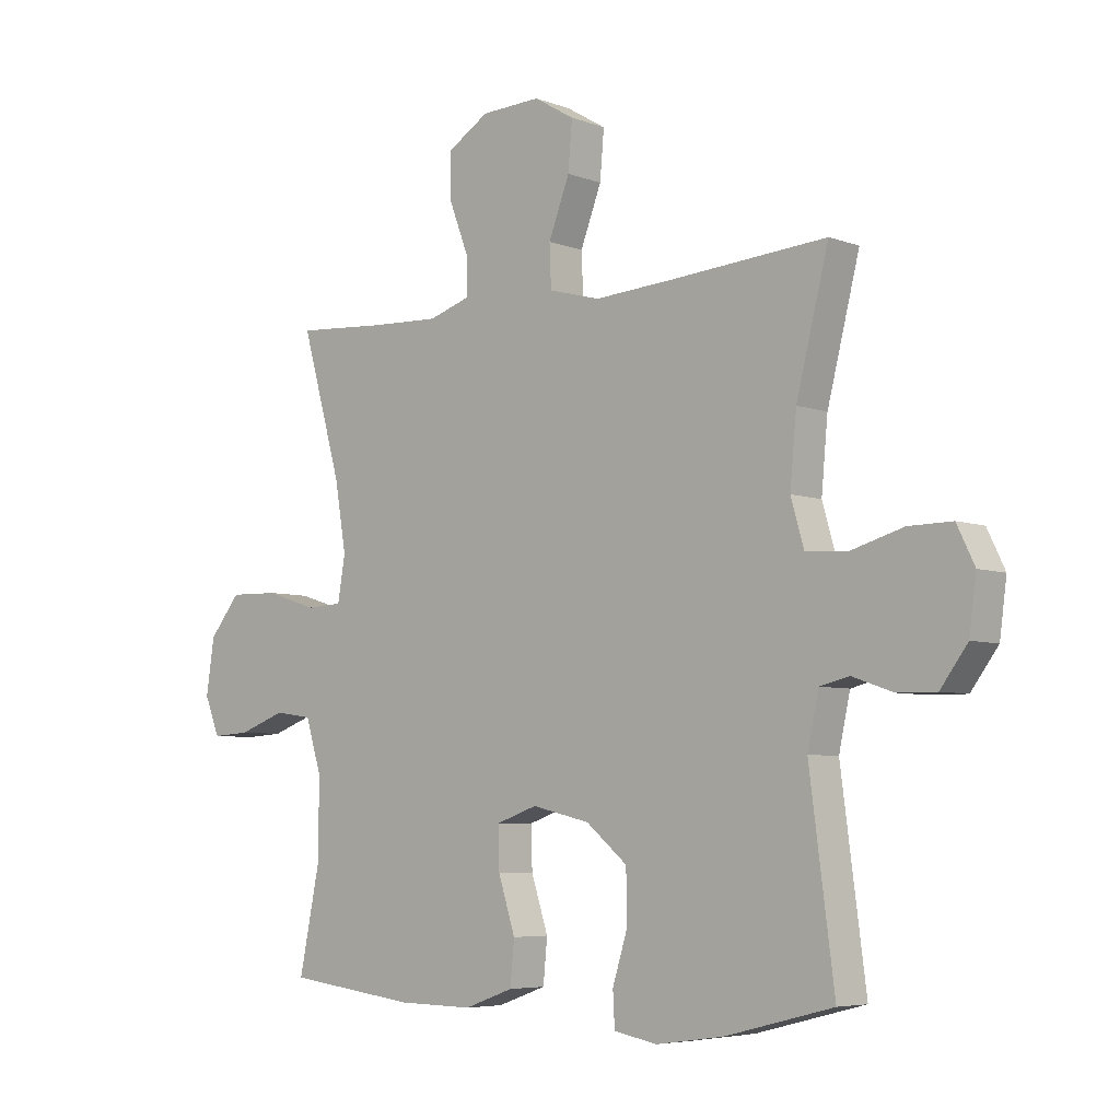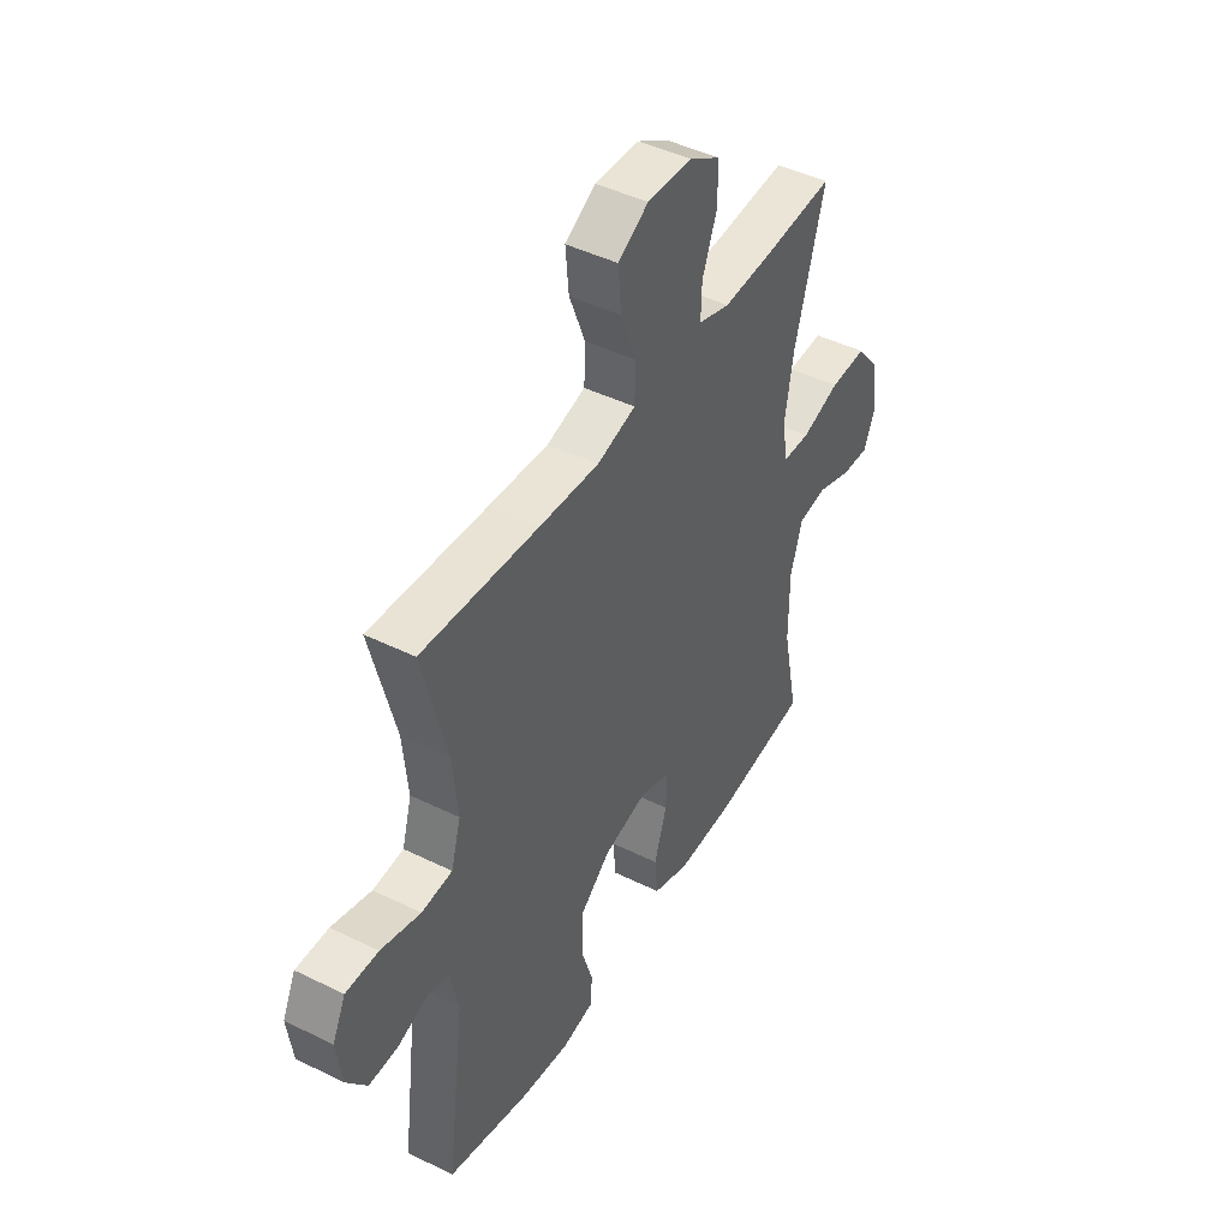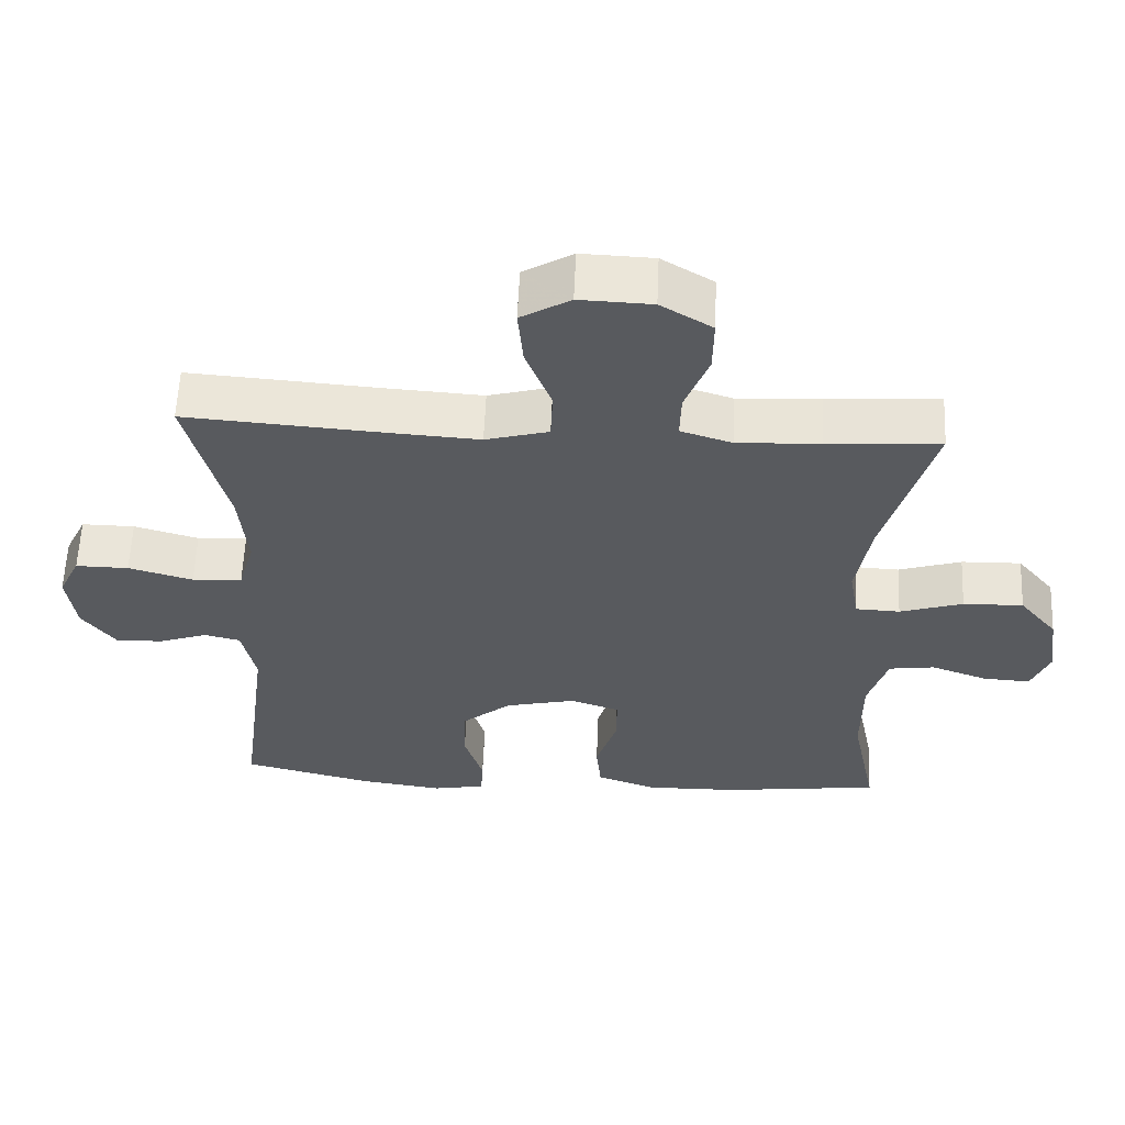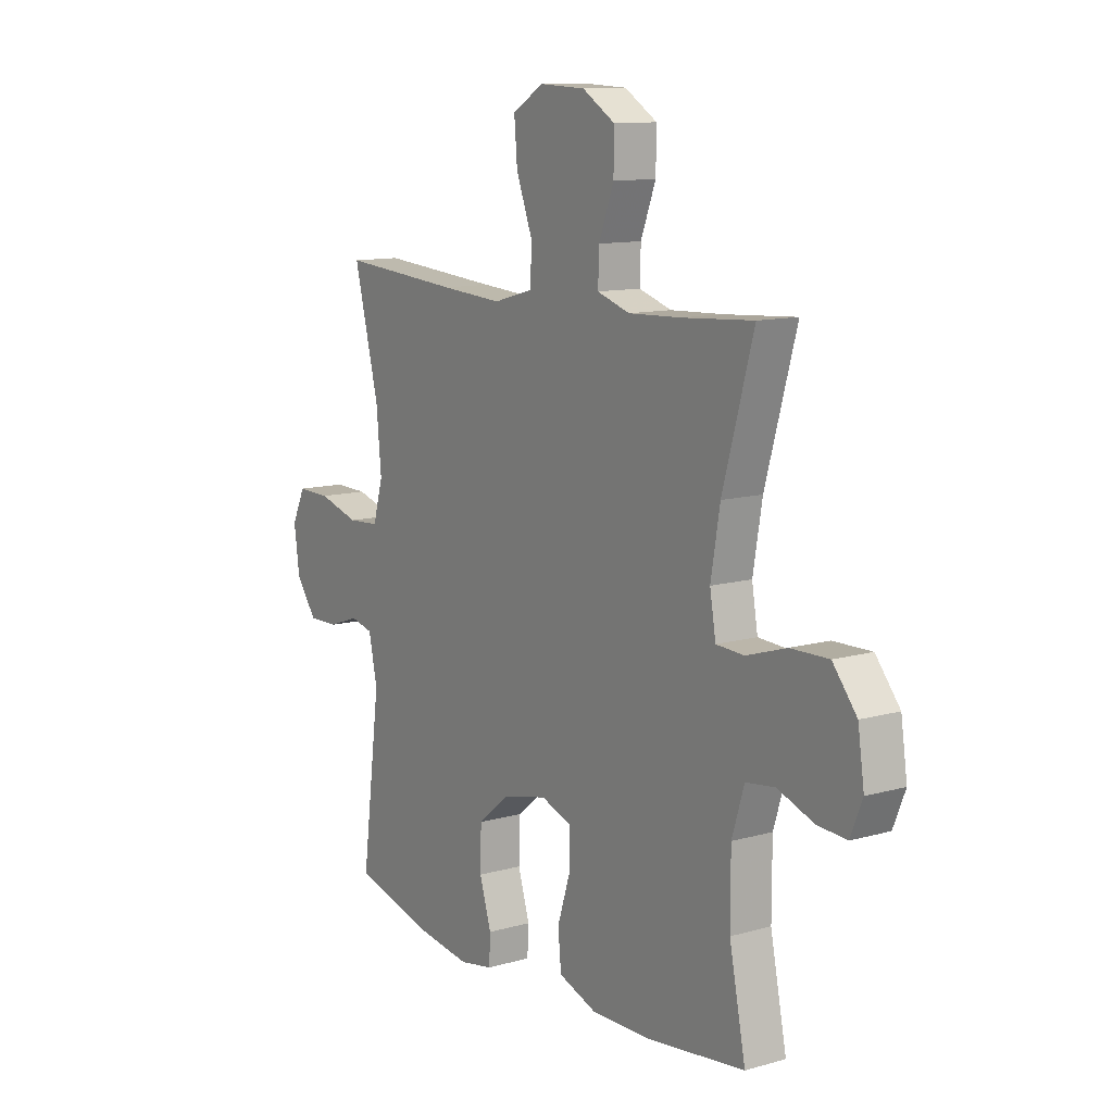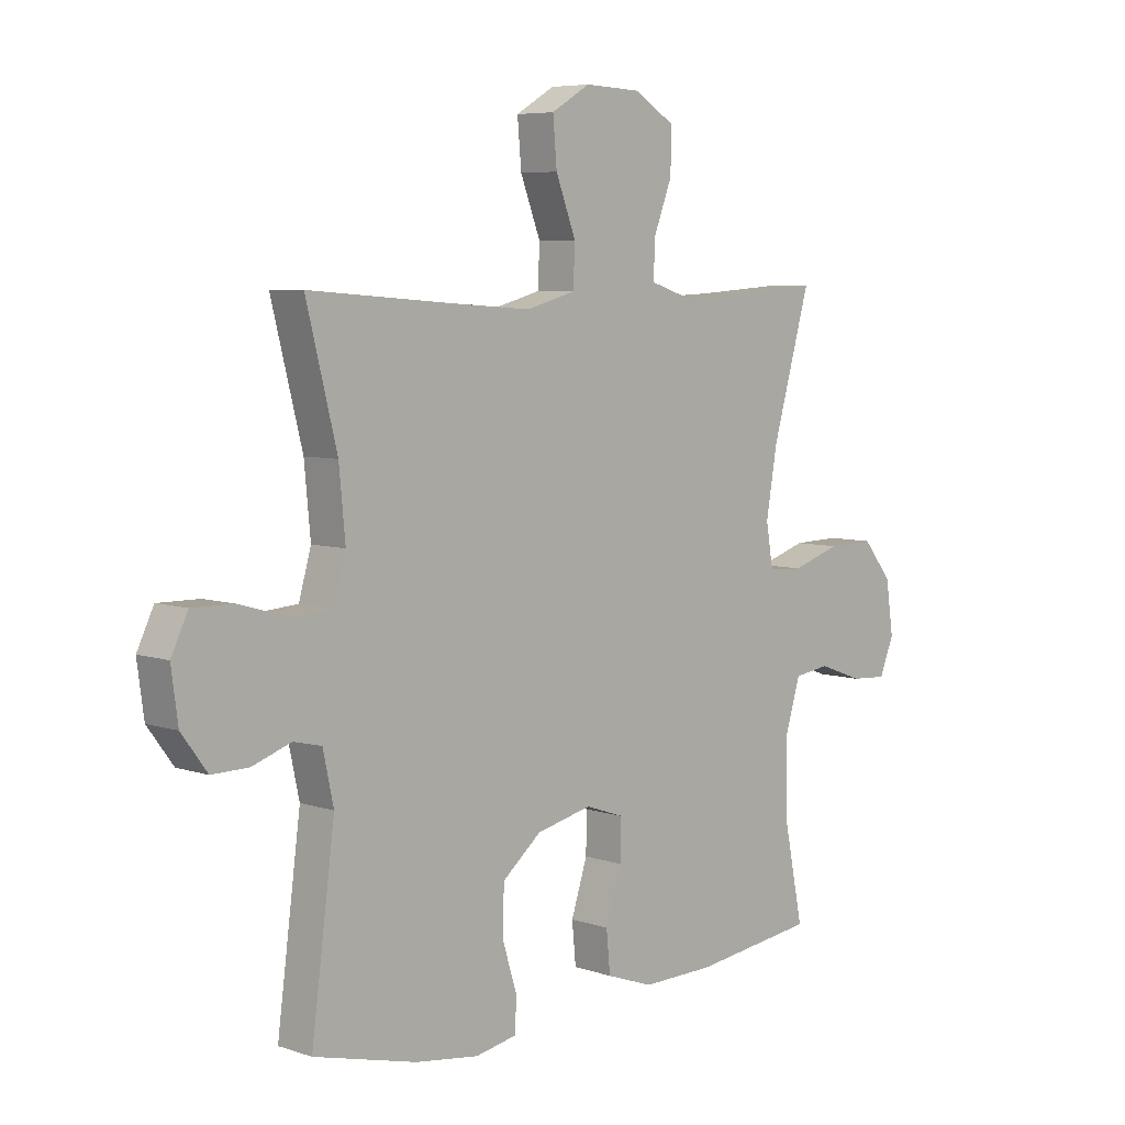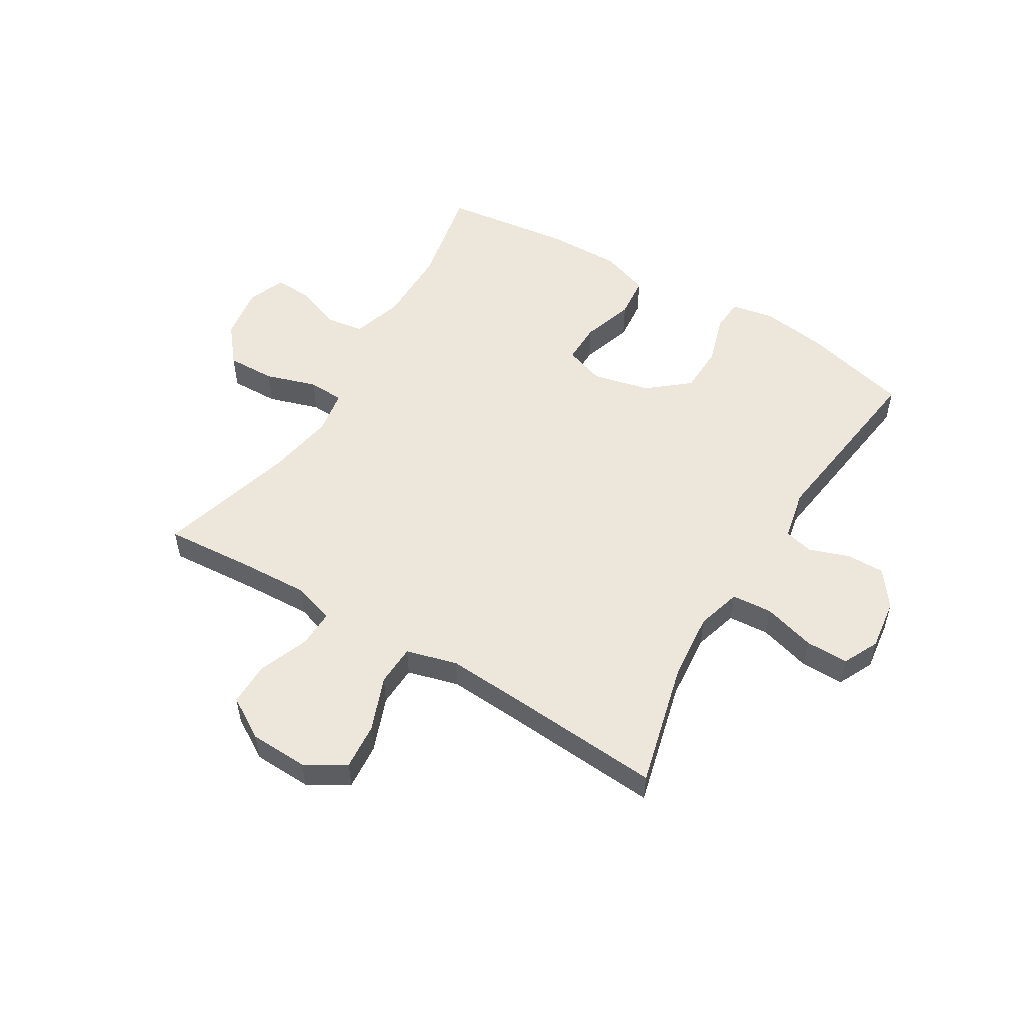
<metadata>
{"format":"obj","ext":"obj","renderer":"f3d","projection":"perspective","resolution":1024,"background":"white","views":[{"elev":-5.7,"azim":41.6,"up":"+Z"},{"elev":45.1,"azim":119.7,"up":"+Z"},{"elev":58.9,"azim":-177.6,"up":"+Z"},{"elev":11.6,"azim":-124.2,"up":"+Z"},{"elev":6.3,"azim":134.6,"up":"+Z"},{"elev":53.1,"azim":31.1,"up":"+Y"}]}
</metadata>
<code>
v -0.5 0.07 0.5
v -0.343 0.07 0.489
v -0.227 0.07 0.484
v -0.155 0.07 0.507
v -0.157 0.07 0.572
v -0.19 0.07 0.658
v -0.191 0.07 0.734
v -0.119 0.07 0.778
v -0.018 0.07 0.782
v 0.051 0.07 0.741
v 0.044 0.07 0.66
v 0.008 0.07 0.566
v 0.011 0.07 0.495
v 0.099 0.07 0.471
v 0.235 0.07 0.48
v 0.5 0.07 0.5
v 0.445 0.07 0.282
v 0.434 0.07 0.165
v 0.456 0.07 0.088
v 0.526 0.07 0.083
v 0.616 0.07 0.109
v 0.69 0.07 0.11
v 0.72 0.07 0.048
v 0.708 0.07 -0.041
v 0.662 0.07 -0.103
v 0.596 0.07 -0.102
v 0.527 0.07 -0.078
v 0.477 0.07 -0.09
v 0.458 0.07 -0.178
v 0.5 0.07 -0.5
v 0.316 0.07 -0.547
v 0.202 0.07 -0.563
v 0.128 0.07 -0.549
v 0.125 0.07 -0.491
v 0.151 0.07 -0.407
v 0.149 0.07 -0.323
v 0.079 0.07 -0.265
v -0.02 0.07 -0.242
v -0.089 0.07 -0.266
v -0.088 0.07 -0.337
v -0.059 0.07 -0.427
v -0.066 0.07 -0.5
v -0.15 0.07 -0.53
v -0.279 0.07 -0.528
v -0.5 0.07 -0.5
v -0.464 0.07 -0.323
v -0.464 0.07 -0.191
v -0.491 0.07 -0.104
v -0.555 0.07 -0.095
v -0.635 0.07 -0.124
v -0.7 0.07 -0.128
v -0.726 0.07 -0.064
v -0.712 0.07 0.03
v -0.659 0.07 0.095
v -0.575 0.07 0.093
v -0.487 0.07 0.065
v -0.425 0.07 0.068
v -0.412 0.07 0.144
v -0.432 0.07 0.261
v -0.5 0 0.5
v -0.343 0 0.489
v -0.227 0 0.484
v -0.155 0 0.507
v -0.157 0 0.572
v -0.19 0 0.658
v -0.191 0 0.734
v -0.119 0 0.778
v -0.018 0 0.782
v 0.051 0 0.741
v 0.044 0 0.66
v 0.008 0 0.566
v 0.011 0 0.495
v 0.099 0 0.471
v 0.235 0 0.48
v 0.5 0 0.5
v 0.445 0 0.282
v 0.434 0 0.165
v 0.456 0 0.088
v 0.526 0 0.083
v 0.616 0 0.109
v 0.69 0 0.11
v 0.72 0 0.048
v 0.708 0 -0.041
v 0.662 0 -0.103
v 0.596 0 -0.102
v 0.527 0 -0.078
v 0.477 0 -0.09
v 0.458 0 -0.178
v 0.5 0 -0.5
v 0.316 0 -0.547
v 0.202 0 -0.563
v 0.128 0 -0.549
v 0.125 0 -0.491
v 0.151 0 -0.407
v 0.149 0 -0.323
v 0.079 0 -0.265
v -0.02 0 -0.242
v -0.089 0 -0.266
v -0.088 0 -0.337
v -0.059 0 -0.427
v -0.066 0 -0.5
v -0.15 0 -0.53
v -0.279 0 -0.528
v -0.5 0 -0.5
v -0.464 0 -0.323
v -0.464 0 -0.191
v -0.491 0 -0.104
v -0.555 0 -0.095
v -0.635 0 -0.124
v -0.7 0 -0.128
v -0.726 0 -0.064
v -0.712 0 0.03
v -0.659 0 0.095
v -0.575 0 0.093
v -0.487 0 0.065
v -0.425 0 0.068
v -0.412 0 0.144
v -0.432 0 0.261
f 53 54 55 56
f 53 56 57
f 52 53 57
f 49 50 51 52
f 48 49 52 57
f 47 48 57
f 46 47 57 58
f 44 45 46
f 43 44 46 58
f 40 41 42 43
f 39 40 43 58
f 32 33 34 35
f 32 35 36
f 29 30 31 32
f 28 29 32 36
f 24 25 26 27
f 22 23 24 27
f 20 21 22 27
f 19 20 27 28
f 18 19 28 36
f 15 16 17
f 14 15 17 18
f 13 14 18 36
f 9 10 11 12
f 9 12 13
f 8 9 13
f 5 6 7 8
f 4 5 8 13
f 3 4 13 36
f 59 1 2
f 38 39 58 59
f 37 38 59 2
f 2 3 36 37
f 115 114 113 112
f 116 115 112
f 116 112 111
f 111 110 109 108
f 116 111 108 107
f 116 107 106
f 117 116 106 105
f 105 104 103
f 117 105 103 102
f 102 101 100 99
f 117 102 99 98
f 94 93 92 91
f 95 94 91
f 91 90 89 88
f 95 91 88 87
f 86 85 84 83
f 86 83 82 81
f 86 81 80 79
f 87 86 79 78
f 95 87 78 77
f 76 75 74
f 77 76 74 73
f 95 77 73 72
f 71 70 69 68
f 72 71 68
f 72 68 67
f 67 66 65 64
f 72 67 64 63
f 95 72 63 62
f 61 60 118
f 118 117 98 97
f 61 118 97 96
f 96 95 62 61
f 1 60 61 2
f 2 61 62 3
f 3 62 63 4
f 4 63 64 5
f 5 64 65 6
f 6 65 66 7
f 7 66 67 8
f 8 67 68 9
f 9 68 69 10
f 10 69 70 11
f 11 70 71 12
f 12 71 72 13
f 13 72 73 14
f 14 73 74 15
f 15 74 75 16
f 16 75 76 17
f 17 76 77 18
f 18 77 78 19
f 19 78 79 20
f 20 79 80 21
f 21 80 81 22
f 22 81 82 23
f 23 82 83 24
f 24 83 84 25
f 25 84 85 26
f 26 85 86 27
f 27 86 87 28
f 28 87 88 29
f 29 88 89 30
f 30 89 90 31
f 31 90 91 32
f 32 91 92 33
f 33 92 93 34
f 34 93 94 35
f 35 94 95 36
f 36 95 96 37
f 37 96 97 38
f 38 97 98 39
f 39 98 99 40
f 40 99 100 41
f 41 100 101 42
f 42 101 102 43
f 43 102 103 44
f 44 103 104 45
f 45 104 105 46
f 46 105 106 47
f 47 106 107 48
f 48 107 108 49
f 49 108 109 50
f 50 109 110 51
f 51 110 111 52
f 52 111 112 53
f 53 112 113 54
f 54 113 114 55
f 55 114 115 56
f 56 115 116 57
f 57 116 117 58
f 58 117 118 59
f 59 118 60 1

</code>
